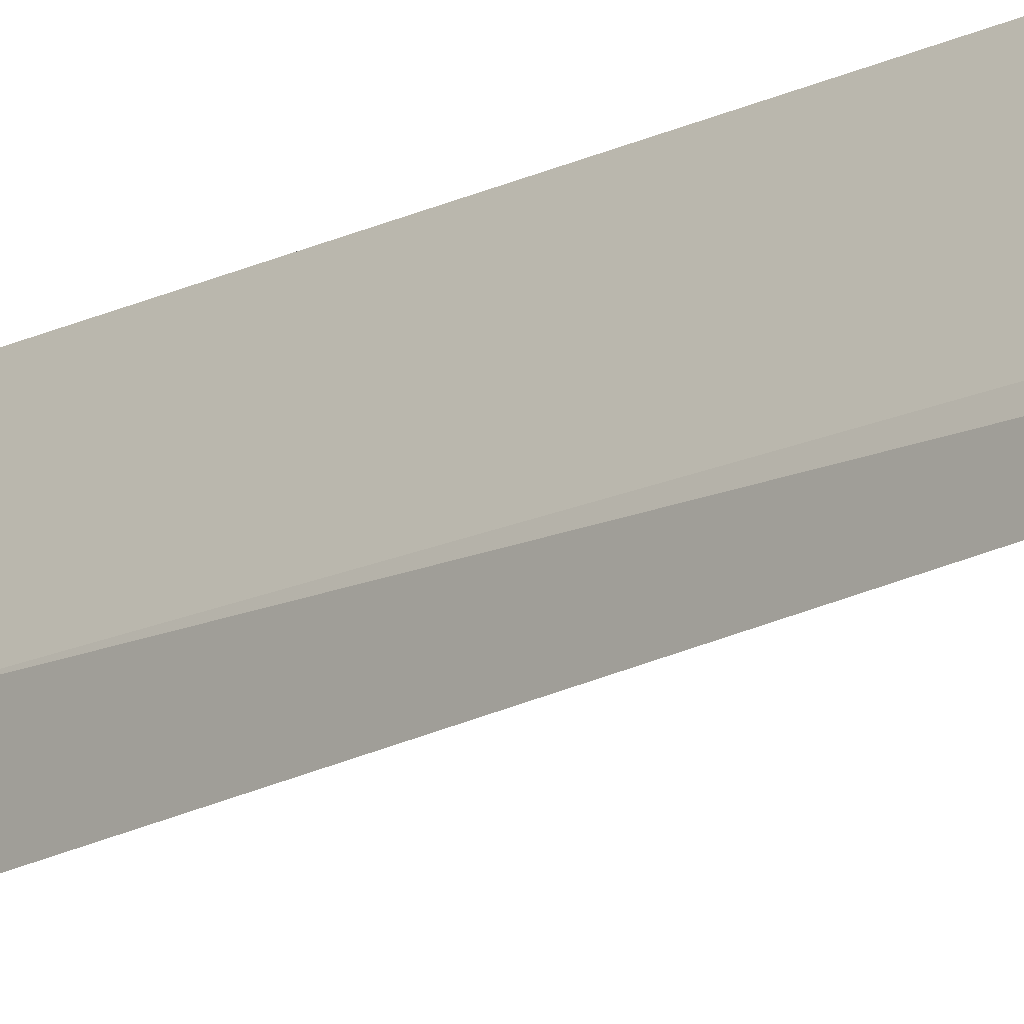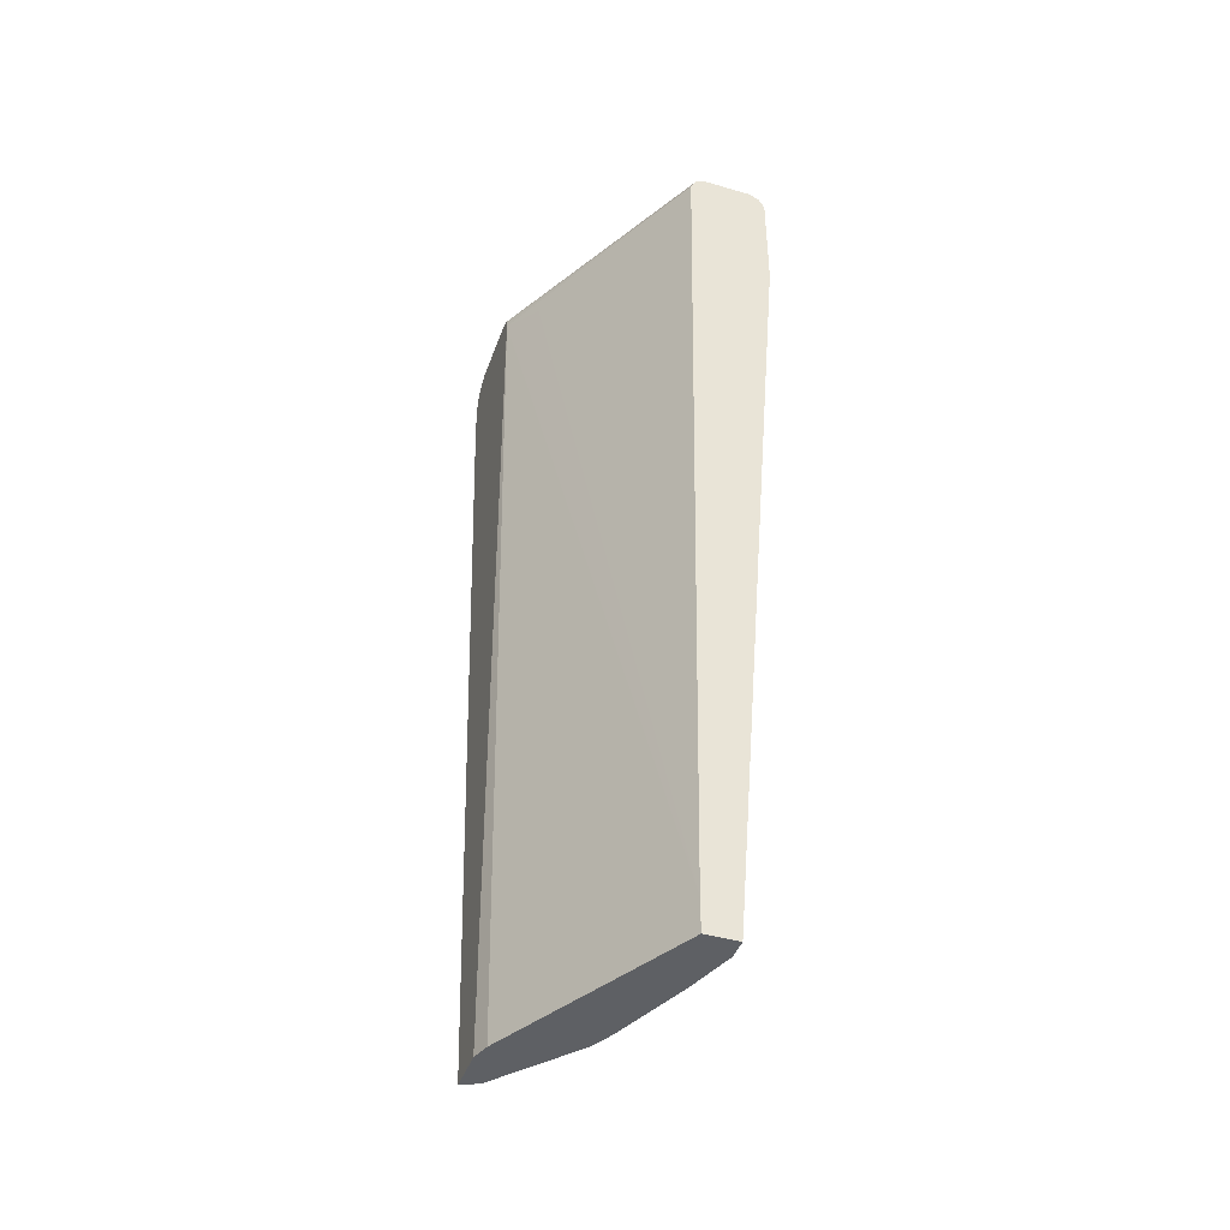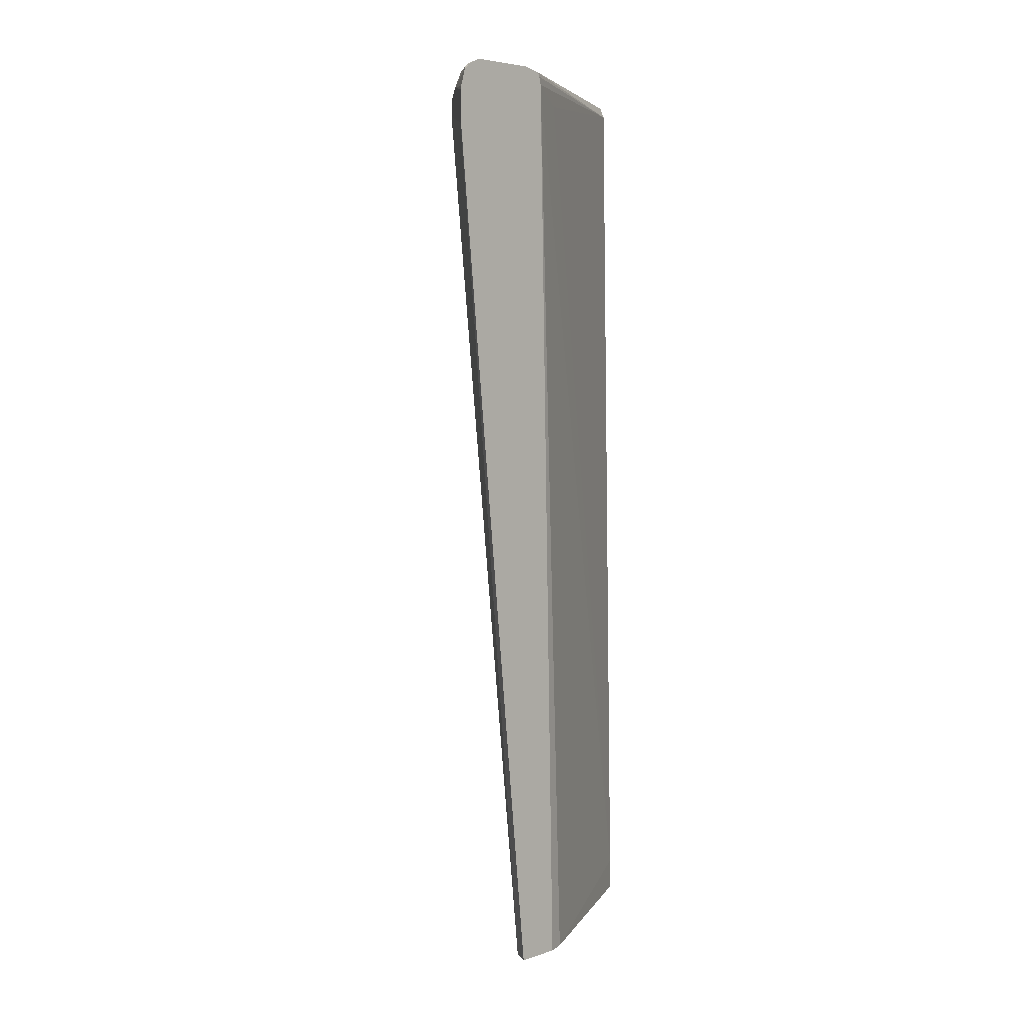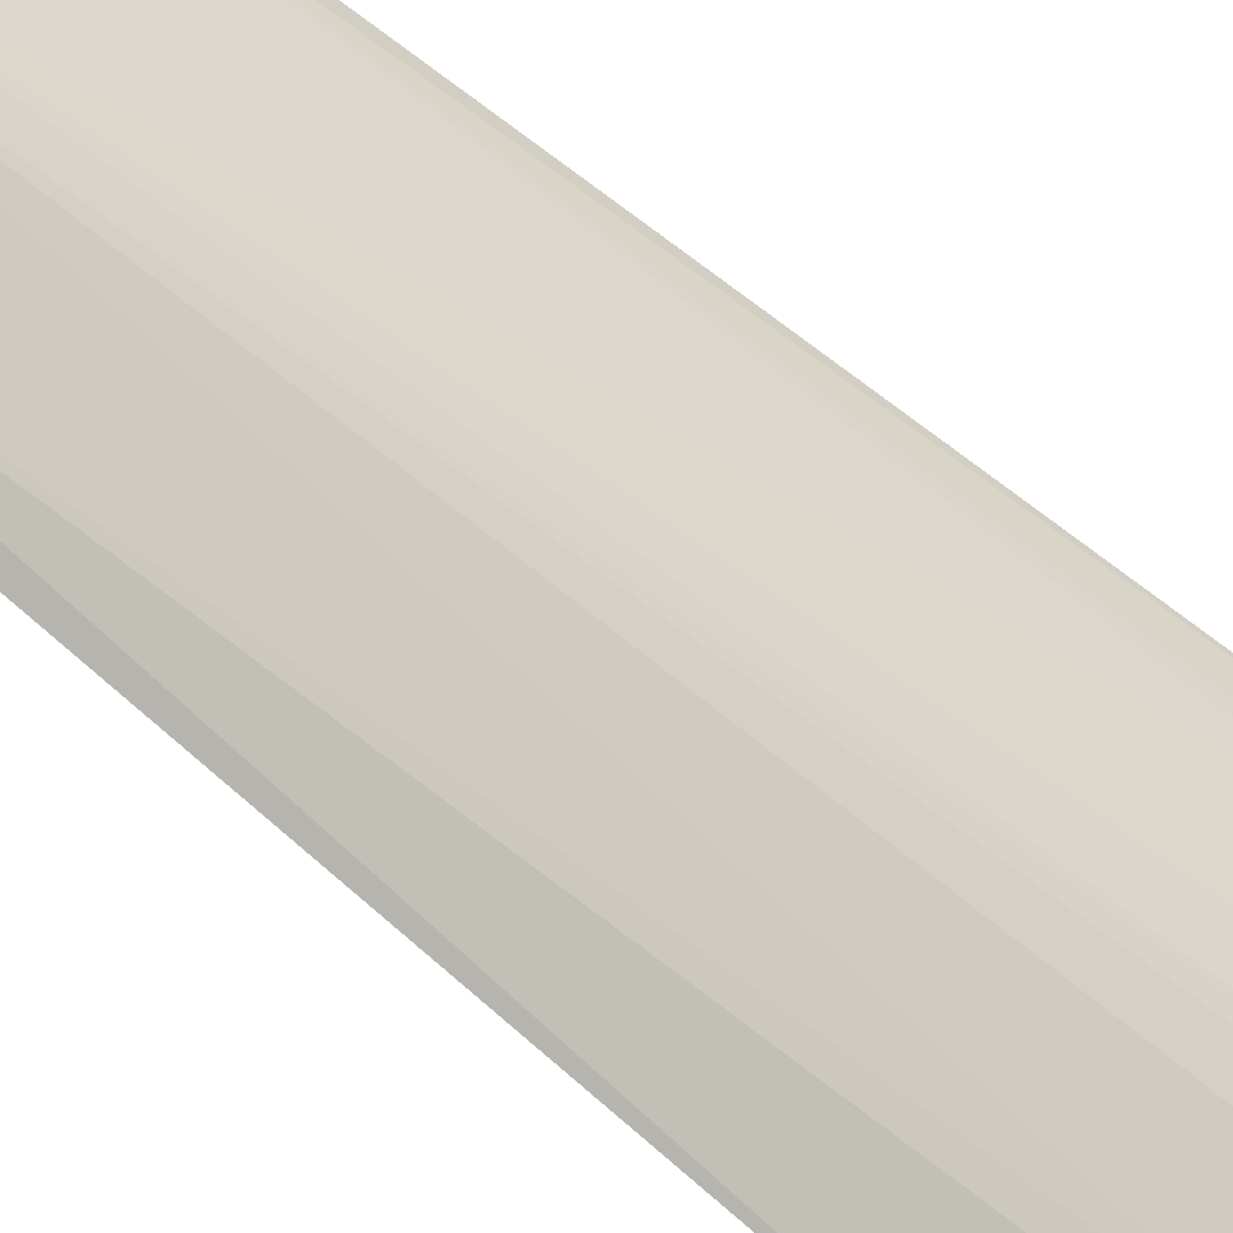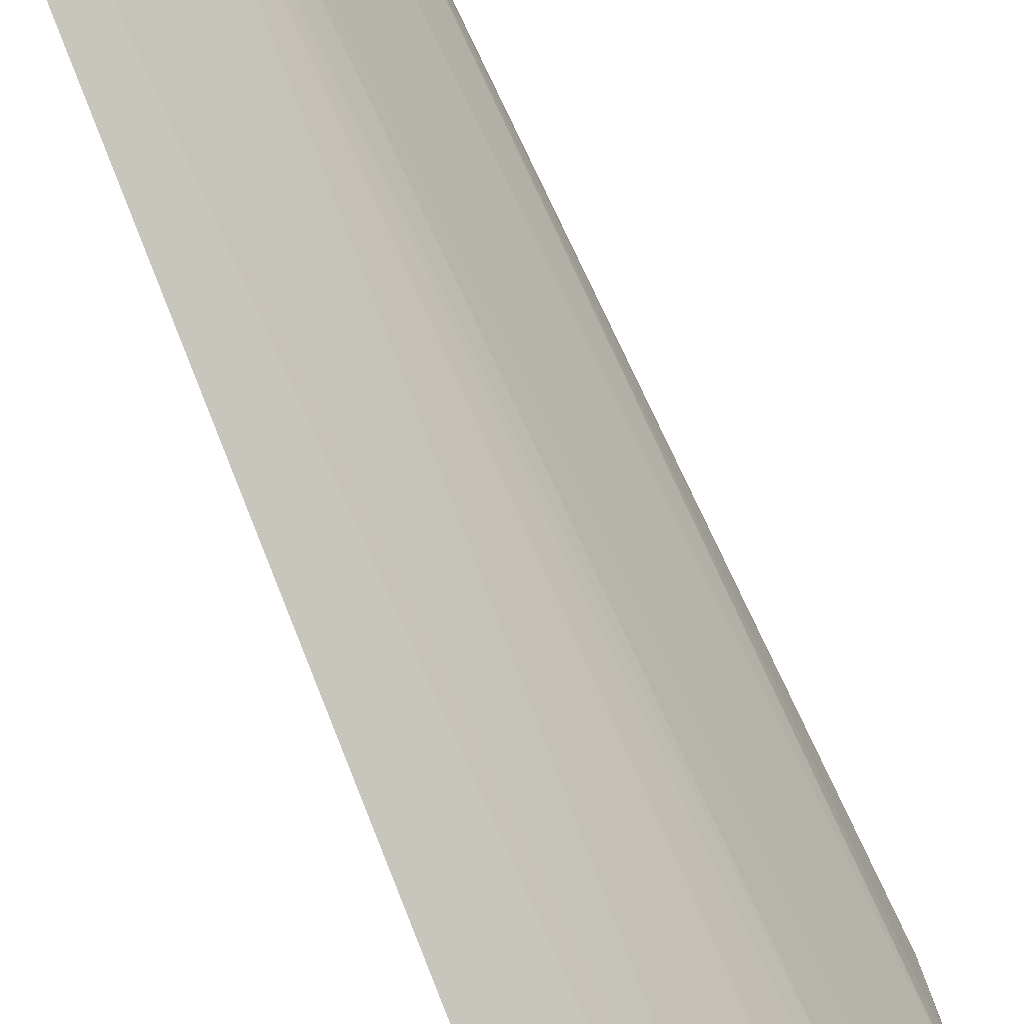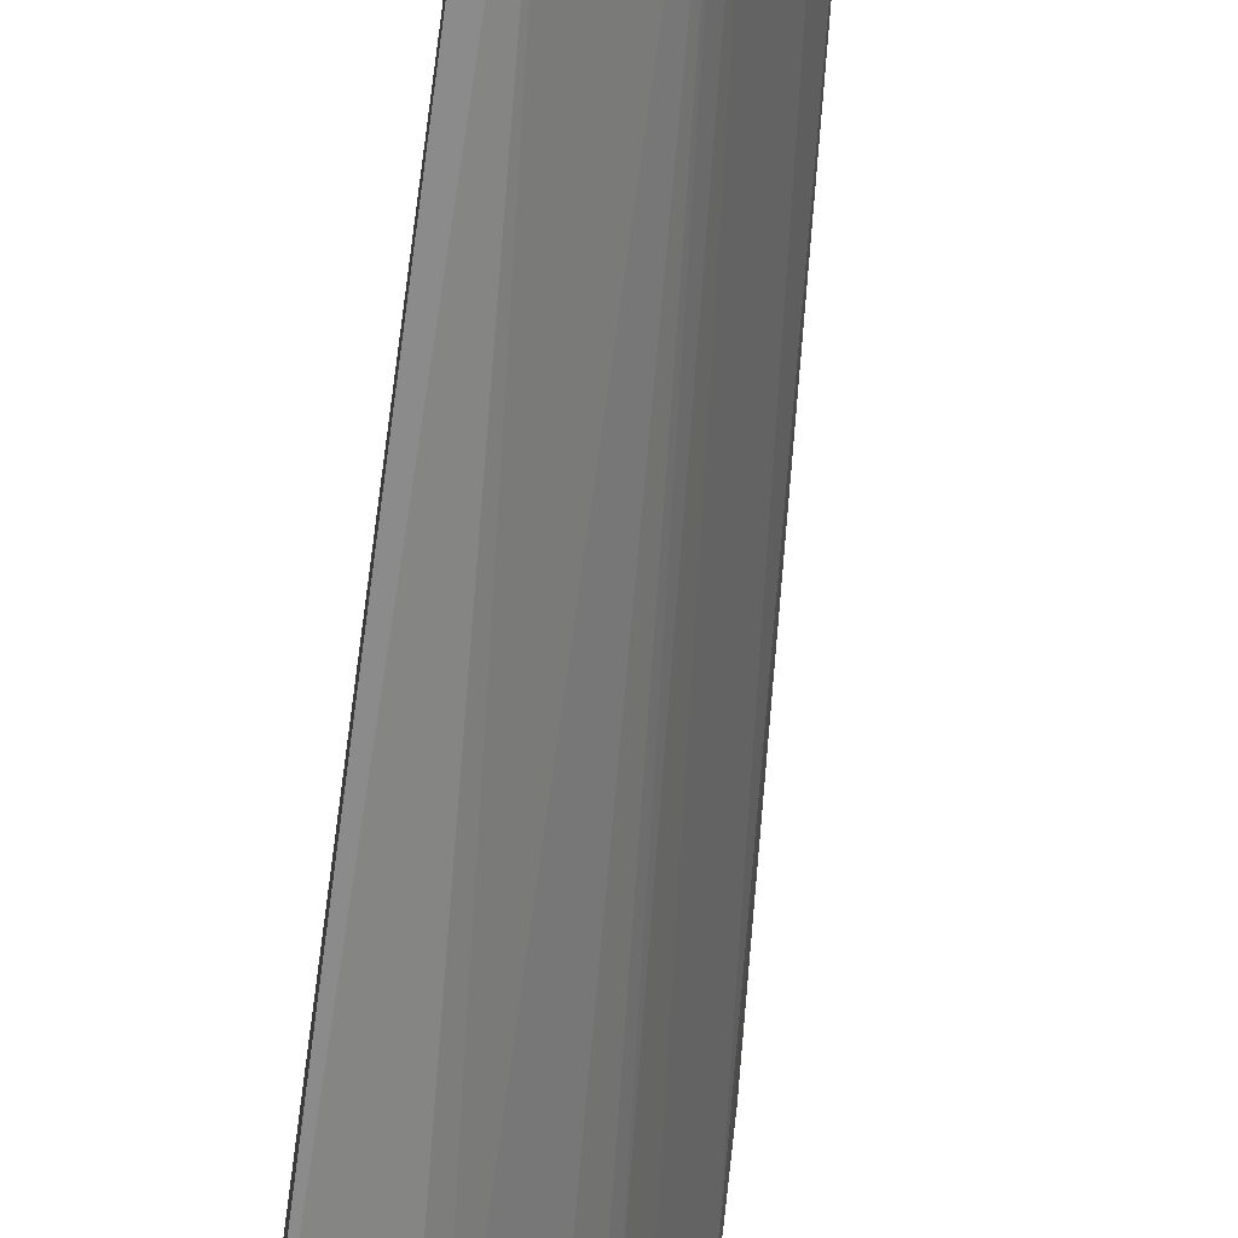
<metadata>
{"format":"obj","ext":"obj","renderer":"f3d","projection":"perspective","resolution":1024,"background":"white","views":[{"elev":-12.8,"azim":-44.0,"up":"+Z"},{"elev":-43.1,"azim":-19.0,"up":"+Y"},{"elev":5.2,"azim":-135.1,"up":"+Y"},{"elev":-57.8,"azim":46.1,"up":"+Z"},{"elev":-79.0,"azim":21.3,"up":"+Z"},{"elev":-61.6,"azim":-7.9,"up":"+Z"}]}
</metadata>
<code>
o convex_4
v 0.5213 0.6222 0.1386
v 0.4709 0.6222 0.1386
v 0.5253 0.6202 0.1386
v 0.5213 0.6222 0.1177
v 0.3239 0.6222 -0.1302
v 0.3239 0.6195 -0.1177
v 0.3239 0.618 -0.1112
v 0.4597 0.6166 0.1386
v 0.5325 0.6166 0.1386
v 0.5325 0.6166 0.1121
v 0.5045 0.6222 0.05044
v 0.3239 0.6222 -0.1974
v 0.3239 0.6138 -0.1092
v 0.4541 0.6053 0.1386
v 0.5382 0.6053 0.1386
v 0.5382 0.6053 0.1177
v 0.5382 0.5885 0.08406
v 0.5325 0.5998 0.07847
v 0.5157 0.6166 0.04482
v 0.4877 0.6222 0.01679
v 0.37 0.6222 -0.1514
v 0.3868 0.618 -0.1535
v 0.3364 0.618 -0.2039
v 0.3239 0.6211 -0.2023
v 0.3239 0.6053 -0.1071
v 0.3476 0.5885 -0.06164
v 0.4372 -0.3195 0.1386
v 0.5382 0.4876 0.1386
v 0.5382 0.5717 0.08406
v 0.5045 0.5885 -3.5e-05
v 0.5213 0.6053 0.05044
v 0.4961 0.6138 -0.004233
v 0.4821 0.6166 -0.02244
v 0.5003 0.6053 -0.002134
v 0.4541 0.6222 -0.05044
v 0.4653 0.6166 -0.05602
v 0.4204 0.6222 -0.1009
v 0.4204 0.618 -0.1198
v 0.3784 0.6138 -0.1724
v 0.3616 0.6138 -0.1892
v 0.328 0.6138 -0.2144
v 0.3239 0.617 -0.2106
v 0.3239 -0.3531 -0.08587
v 0.33 -0.3532 -0.0673
v 0.4372 -0.3532 0.1386
v 0.5382 0.4876 0.1345
v 0.4709 -0.3531 0.1386
v 0.4709 -0.3532 0.1385
v 0.5045 0.5717 -3.5e-05
v 0.5382 0.5381 0.1009
v 0.4709 -0.3531 0.1177
v 0.4541 -0.3531 0.06727
v 0.454 -0.3532 0.06723
v 0.4204 -0.3532 -0.01686
v 0.4653 0.5885 -0.07847
v 0.4625 0.6138 -0.07146
v 0.4667 0.6053 -0.06936
v 0.4541 0.618 -0.06936
v 0.412 0.6138 -0.1387
v 0.3924 0.5885 -0.1738
v 0.3616 0.5969 -0.1976
v 0.3239 0.6097 -0.2194
v 0.3239 0.6151 -0.2137
v 0.3239 -0.3532 -0.1003
v 0.3258 -0.3532 -0.08413
v 0.4707 -0.3532 0.1386
v 0.4709 -0.3532 0.1345
v 0.4877 0.5381 -0.03365
v 0.4709 -0.3532 0.1177
v 0.4148 -0.3532 -0.02803
v 0.4835 0.5297 -0.04204
v 0.4597 0.5885 -0.08968
v 0.4092 0.5885 -0.1569
v 0.3924 0.5717 -0.1738
v 0.3252 0.5549 -0.2242
v 0.3252 0.5885 -0.2242
v 0.3239 0.5923 -0.2244
v 0.3239 -0.3532 -0.1153
v 0.4092 -0.3532 -0.03927
v 0.4092 -0.3531 -0.03927
v 0.4765 0.5381 -0.05602
v 0.342 -0.3531 -0.1233
v 0.3239 0.5549 -0.2248
v 0.3239 0.5885 -0.2248
v 0.3308 -0.3532 -0.1289
v 0.3239 -0.3531 -0.1323
v 0.3419 -0.3532 -0.1233
f 1 2 8
f 1 8 14
f 1 14 27
f 1 27 45
f 1 45 66
f 1 66 47
f 1 47 28
f 1 28 15
f 1 15 9
f 1 9 3
f 1 3 4
f 1 4 11
f 1 11 20
f 1 20 35
f 1 35 37
f 1 37 21
f 1 21 12
f 1 12 5
f 1 5 2
f 2 5 6
f 2 6 7
f 2 7 8
f 3 9 10
f 3 10 4
f 4 10 19
f 4 19 11
f 5 12 24
f 5 24 42
f 5 42 63
f 5 63 62
f 5 62 77
f 5 77 84
f 5 84 83
f 5 83 86
f 5 86 78
f 5 78 64
f 5 64 43
f 5 43 25
f 5 25 13
f 5 13 7
f 5 7 6
f 7 13 14
f 7 14 8
f 9 15 16
f 9 16 10
f 10 16 17
f 10 17 18
f 10 18 19
f 11 19 20
f 12 21 22
f 12 22 23
f 12 23 24
f 13 25 14
f 14 25 26
f 14 26 27
f 15 28 46
f 15 46 50
f 15 50 29
f 15 29 17
f 15 17 16
f 17 29 49
f 17 49 30
f 17 30 31
f 17 31 19
f 17 19 18
f 19 32 33
f 19 33 20
f 19 31 34
f 19 34 32
f 20 33 36
f 20 36 35
f 21 37 38
f 21 38 22
f 22 38 59
f 22 59 39
f 22 39 23
f 23 39 40
f 23 40 41
f 23 41 42
f 23 42 24
f 25 43 44
f 25 44 27
f 25 27 26
f 27 44 45
f 28 47 48
f 28 48 67
f 28 67 46
f 29 50 51
f 29 51 52
f 29 52 53
f 29 53 54
f 29 54 49
f 30 49 55
f 30 55 34
f 30 34 31
f 32 56 36
f 32 36 33
f 32 34 57
f 32 57 56
f 34 55 57
f 35 36 58
f 35 58 38
f 35 38 37
f 36 56 58
f 38 58 56
f 38 56 59
f 39 59 60
f 39 60 40
f 40 61 41
f 40 60 61
f 41 61 62
f 41 62 63
f 41 63 42
f 43 64 65
f 43 65 44
f 44 65 64
f 44 64 78
f 44 78 85
f 44 85 87
f 44 87 79
f 44 79 70
f 44 70 54
f 44 54 53
f 44 53 69
f 44 69 67
f 44 67 48
f 44 48 66
f 44 66 45
f 46 67 51
f 46 51 50
f 47 66 48
f 49 68 55
f 49 54 68
f 51 67 69
f 51 69 53
f 51 53 52
f 54 70 71
f 54 71 68
f 55 68 71
f 55 71 72
f 55 72 57
f 56 57 72
f 56 72 73
f 56 73 59
f 59 73 60
f 60 73 74
f 60 74 61
f 61 74 75
f 61 75 76
f 61 76 77
f 61 77 62
f 70 79 80
f 70 80 71
f 71 81 72
f 71 80 81
f 72 81 80
f 72 80 73
f 73 80 82
f 73 82 74
f 74 82 75
f 75 83 84
f 75 84 76
f 75 82 83
f 76 84 77
f 78 86 85
f 79 87 82
f 79 82 80
f 82 87 85
f 82 85 83
f 83 85 86

</code>
